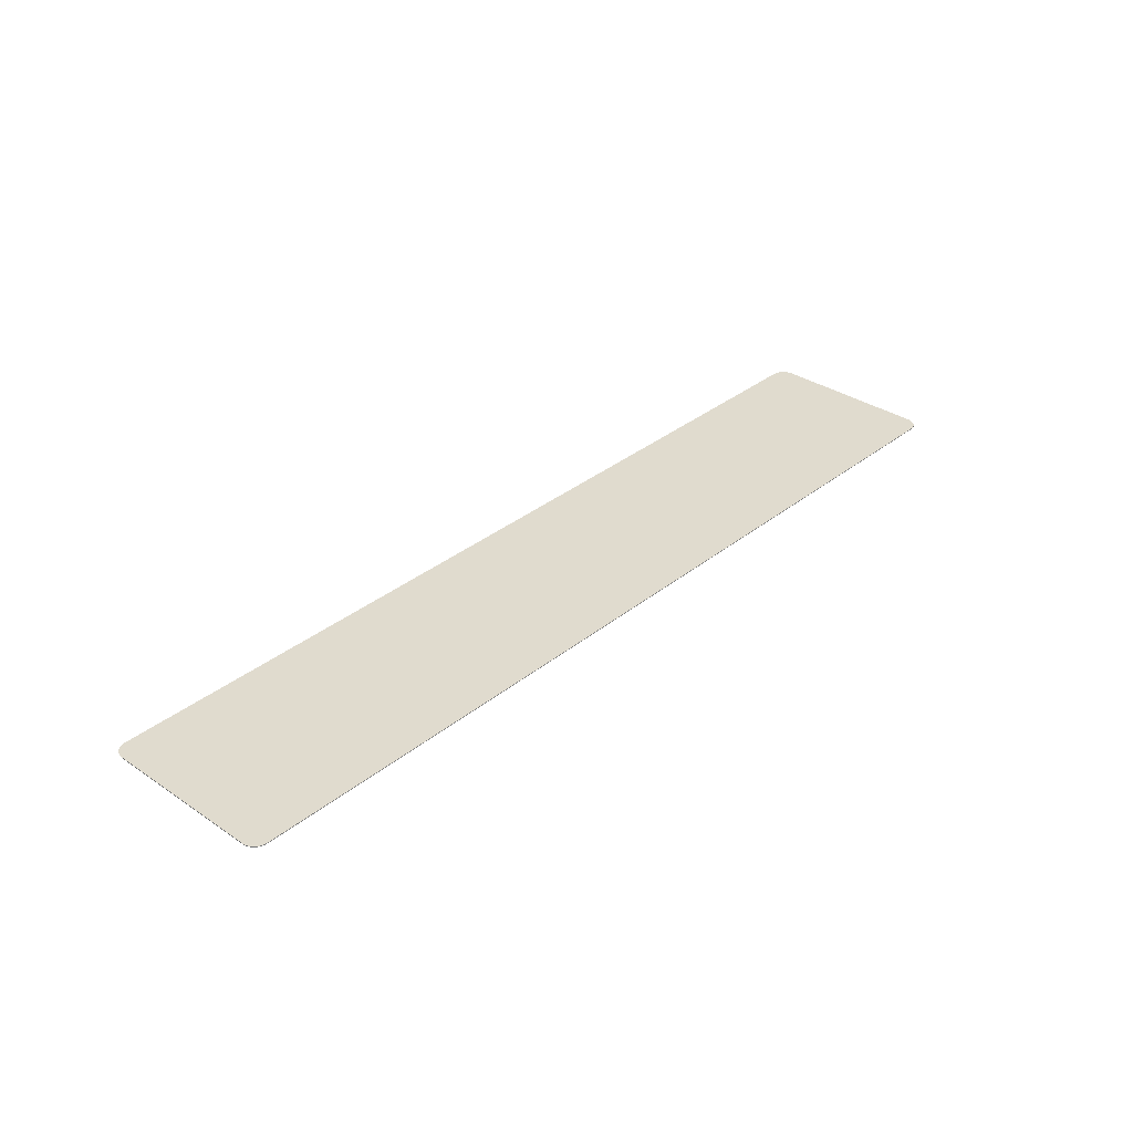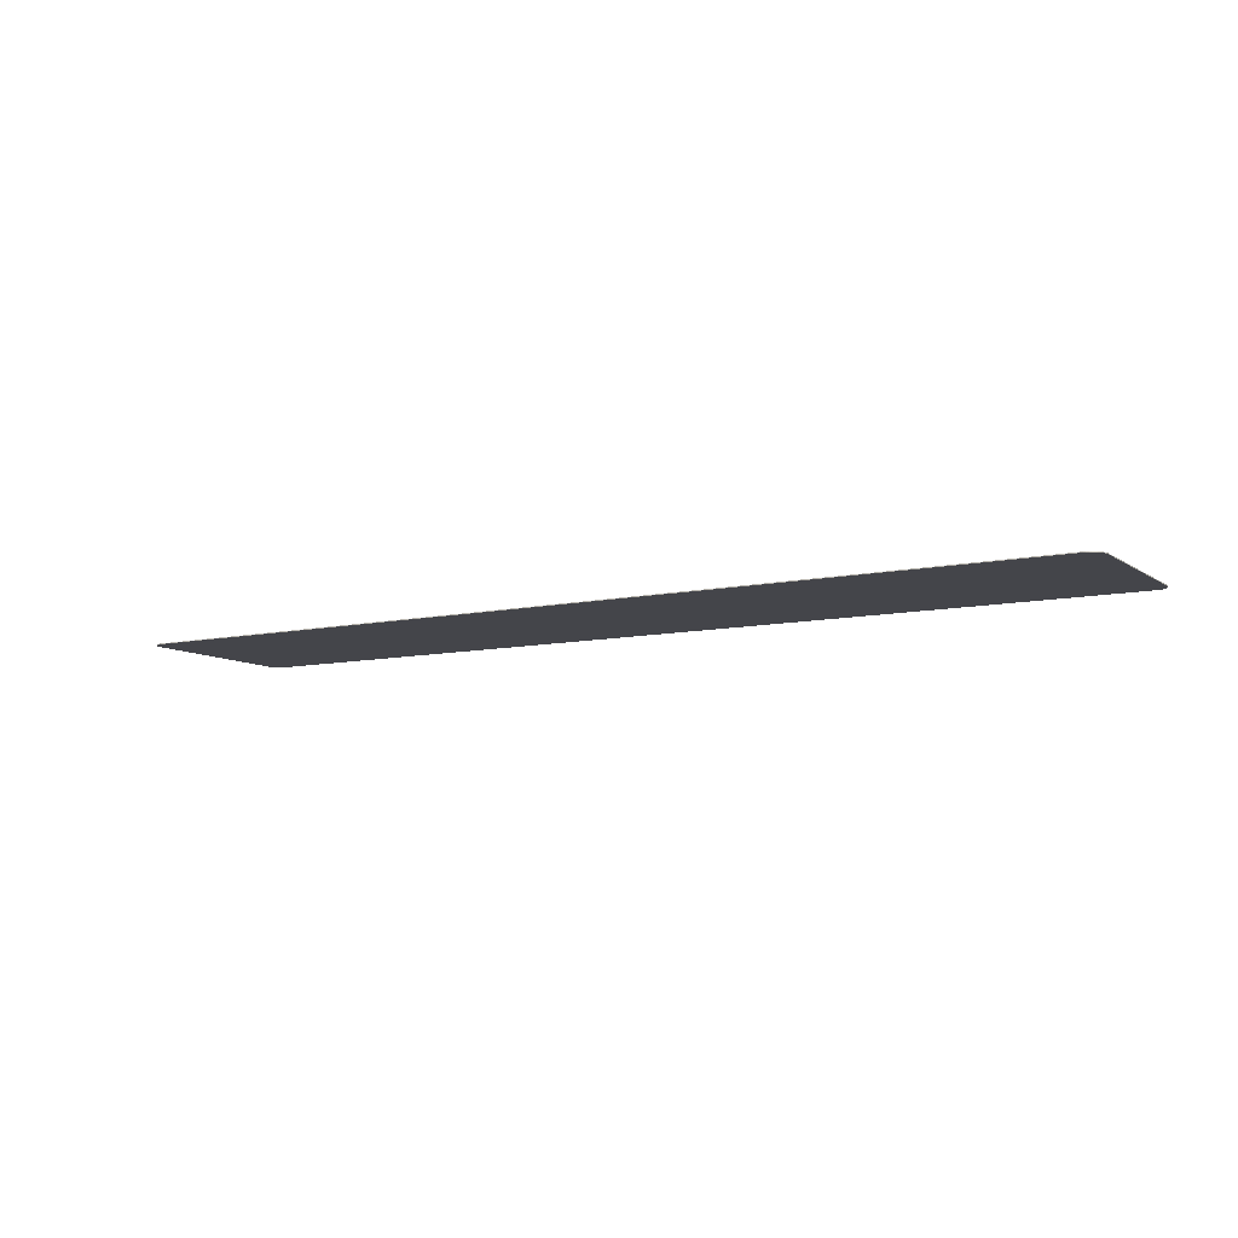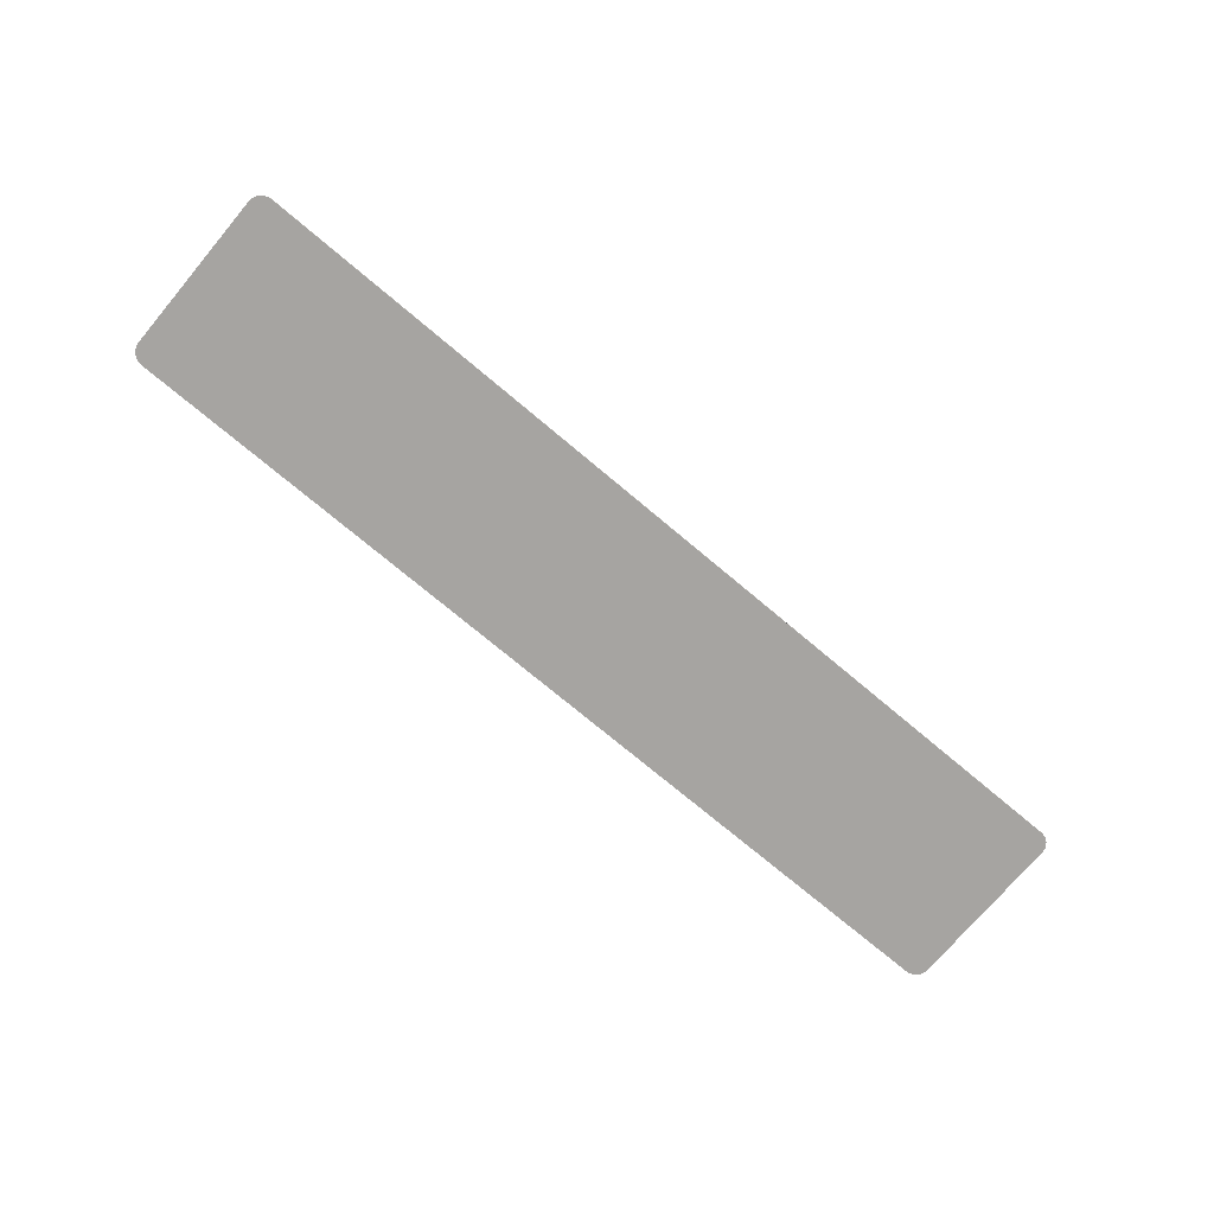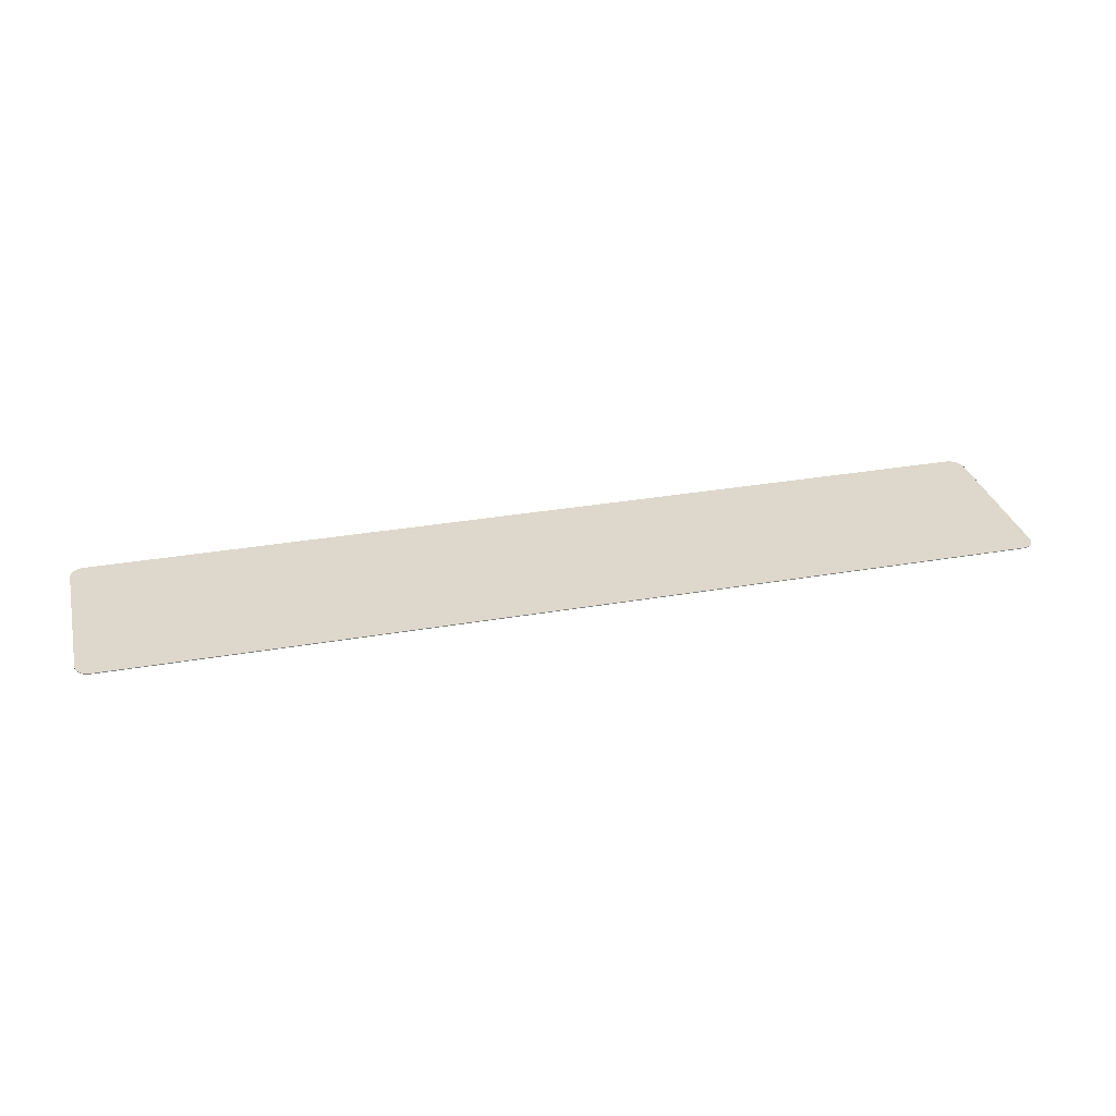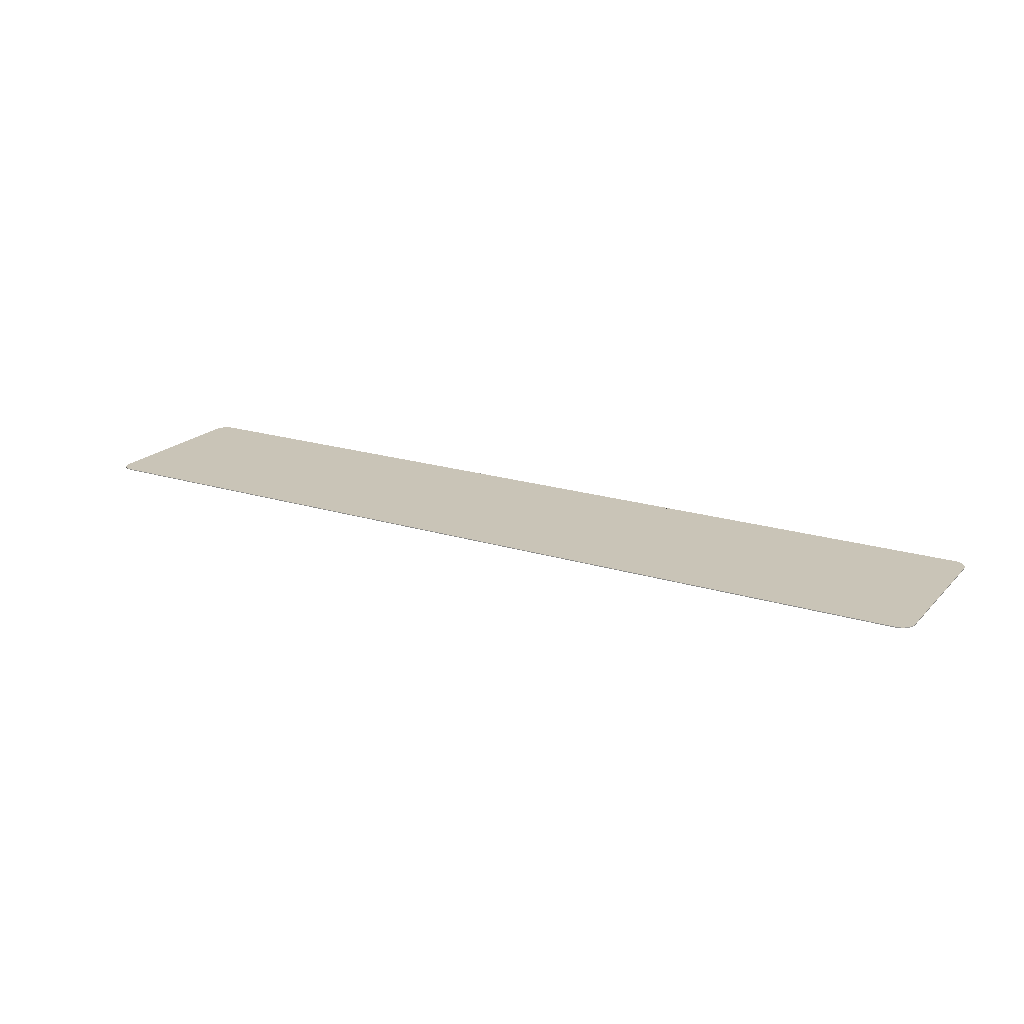
<metadata>
{"format":"obj","ext":"obj","renderer":"f3d","projection":"perspective","resolution":1024,"background":"white","views":[{"elev":33.7,"azim":-47.4,"up":"+Y"},{"elev":-9.2,"azim":30.4,"up":"+Y"},{"elev":-73.5,"azim":139.9,"up":"+Y"},{"elev":31.1,"azim":166.0,"up":"+Y"},{"elev":19.9,"azim":-150.2,"up":"+Y"}]}
</metadata>
<code>
o Plane
v 0.75 -0 0
v 0.25 -0 0
v -0.25 -0 0
v -0.75 -0 0
v -0.75 0 0.5
v -0.25 0 0.5
v 0.25 0 0.5
v 0.75 0 0.5
v 0.75 0.002 -0
v 0.25 0.002 -0
v -0.25 0.002 -0
v -0.75 0.002 -0
v -0.75 0.002 0.5
v -0.25 0.002 0.5
v 0.25 0.002 0.5
v 0.75 0.002 0.5
v 1.212 -0 0
v 1.25 -0 0.03841
v 1.218 -0 0.000473
v 1.223 -0 0.00188
v 1.229 -0 0.004186
v 1.234 -0 0.007335
v 1.239 -0 0.01125
v 1.243 -0 0.01583
v 1.246 -0 0.02097
v 1.248 -0 0.02654
v 1.25 -0 0.0324
v -1.25 -0 0.03841
v -1.212 -0 0
v -1.25 -0 0.0324
v -1.248 -0 0.02654
v -1.246 -0 0.02097
v -1.243 -0 0.01583
v -1.239 -0 0.01125
v -1.234 -0 0.007335
v -1.229 -0 0.004186
v -1.223 -0 0.00188
v -1.218 -0 0.000473
v 1.25 0 0.4616
v 1.212 0 0.5
v 1.25 0 0.4676
v 1.248 0 0.4735
v 1.246 0 0.479
v 1.243 0 0.4842
v 1.239 0 0.4888
v 1.234 0 0.4927
v 1.229 0 0.4958
v 1.223 0 0.4981
v 1.218 0 0.4995
v -1.212 0 0.5
v -1.25 0 0.4616
v -1.218 0 0.4995
v -1.223 0 0.4981
v -1.229 0 0.4958
v -1.234 0 0.4927
v -1.239 0 0.4888
v -1.243 0 0.4842
v -1.246 0 0.479
v -1.248 0 0.4735
v -1.25 0 0.4676
v 1.212 0.002 0.5
v 1.25 0.002 0.4616
v 1.218 0.002 0.4995
v 1.223 0.002 0.4981
v 1.229 0.002 0.4958
v 1.234 0.002 0.4927
v 1.239 0.002 0.4888
v 1.243 0.002 0.4842
v 1.246 0.002 0.479
v 1.248 0.002 0.4735
v 1.25 0.002 0.4676
v 1.25 0.002 0.03841
v 1.212 0.002 -0
v 1.25 0.002 0.0324
v 1.248 0.002 0.02654
v 1.246 0.002 0.02097
v 1.243 0.002 0.01583
v 1.239 0.002 0.01125
v 1.234 0.002 0.007335
v 1.229 0.002 0.004186
v 1.223 0.002 0.00188
v 1.218 0.002 0.000473
v -1.212 0.002 -0
v -1.25 0.002 0.03841
v -1.218 0.002 0.000473
v -1.223 0.002 0.00188
v -1.229 0.002 0.004186
v -1.234 0.002 0.007335
v -1.239 0.002 0.01125
v -1.243 0.002 0.01583
v -1.246 0.002 0.02097
v -1.248 0.002 0.02654
v -1.25 0.002 0.0324
v -1.25 0.002 0.4616
v -1.212 0.002 0.5
v -1.25 0.002 0.4676
v -1.248 0.002 0.4735
v -1.246 0.002 0.479
v -1.243 0.002 0.4842
v -1.239 0.002 0.4888
v -1.234 0.002 0.4927
v -1.229 0.002 0.4958
v -1.223 0.002 0.4981
v -1.218 0.002 0.4995
f 72 74 75 76 77 78 79 80 81 82 73 9 10 11 12 83 85 86 87 88 89 90 91 92 93 84 94 96 97 98 99 100 101 102 103 104 95 13 14 15 16 61 63 64 65 66 67 68 69 70 71 62
f 28 51 94 84
f 17 1 2 3 4 29 83 12 11 10 9 73
f 5 50 52 53 54 55 56 57 58 59 60 51 28 30 31 32 33 34 35 36 37 38 29 4 3 2 1 17 19 20 21 22 23 24 25 26 27 18 39 41 42 43 44 45 46 47 48 49 40 8 7 6
f 39 18 72 62
f 39 62 71 41
f 41 71 70 42
f 42 70 69 43
f 43 69 68 44
f 44 68 67 45
f 45 67 66 46
f 46 66 65 47
f 47 65 64 48
f 48 64 63 49
f 49 63 61 40
f 94 51 60 96
f 96 60 59 97
f 97 59 58 98
f 98 58 57 99
f 99 57 56 100
f 100 56 55 101
f 101 55 54 102
f 102 54 53 103
f 103 53 52 104
f 104 52 50 95
f 28 84 93 30
f 30 93 92 31
f 31 92 91 32
f 32 91 90 33
f 33 90 89 34
f 34 89 88 35
f 35 88 87 36
f 36 87 86 37
f 37 86 85 38
f 38 85 83 29
f 72 18 27 74
f 74 27 26 75
f 75 26 25 76
f 76 25 24 77
f 77 24 23 78
f 78 23 22 79
f 79 22 21 80
f 80 21 20 81
f 81 20 19 82
f 82 19 17 73
f 50 5 6 7 8 40 61 16 15 14 13 95

</code>
